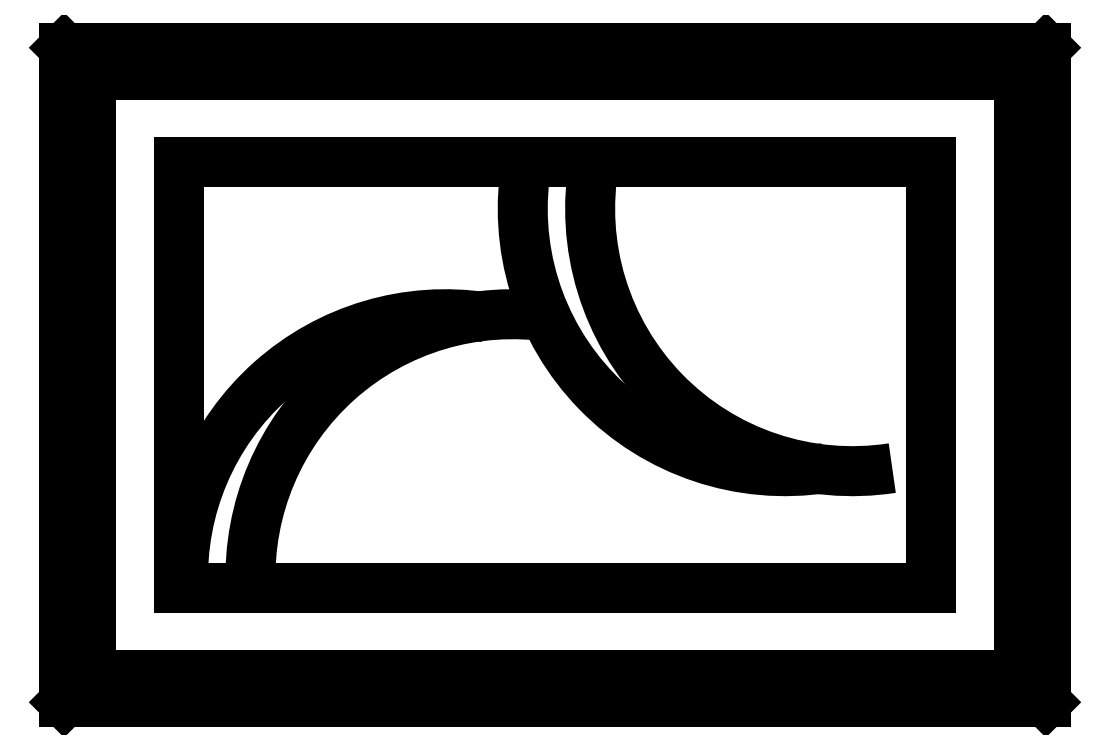
<metadata>
{"format":"dxf","ext":"dxf","renderer":"ezdxf+matplotlib","layout":"modelspace","background":"white","min_lineweight":24,"dpi":150}
</metadata>
<code>
0
SECTION
2
ENTITIES
0
ARC
8
0
10
26.59
20
37.45
30
0
40
0.3006
50
81.27
51
182.2
0
ARC
8
0
10
26.51
20
37.45
30
0
40
0.3006
50
81.27
51
182.2
0
LINE
8
0
10
26.21
20
37.44
30
0
11
27.07
21
37.44
31
0
0
LINE
8
0
10
27.07
20
37.93
30
0
11
26.21
21
37.93
31
0
0
LINE
8
0
10
27.17
20
38.03
30
0
11
26.11
21
38.03
31
0
0
LINE
8
0
10
26.11
20
37.34
30
0
11
27.17
21
37.34
31
0
0
LINE
8
0
10
27.2
20
38.06
30
0
11
26.08
21
38.06
31
0
0
LINE
8
0
10
26.08
20
37.31
30
0
11
27.2
21
37.31
31
0
0
LINE
8
0
10
26.21
20
37.93
30
0
11
26.21
21
37.44
31
0
0
LINE
8
0
10
26.11
20
38.03
30
0
11
26.11
21
37.34
31
0
0
LINE
8
0
10
26.08
20
38.06
30
0
11
26.08
21
37.31
31
0
0
LINE
8
0
10
26.11
20
37.34
30
0
11
26.08
21
37.31
31
0
0
LINE
8
0
10
26.11
20
38.03
30
0
11
26.08
21
38.06
31
0
0
LINE
8
0
10
27.07
20
37.44
30
0
11
27.07
21
37.93
31
0
0
LINE
8
0
10
27.17
20
37.34
30
0
11
27.17
21
38.03
31
0
0
LINE
8
0
10
27.2
20
37.31
30
0
11
27.2
21
38.06
31
0
0
ARC
8
0
10
26.9
20
37.87
30
0
40
0.3006
50
169.8
51
278.7
0
ARC
8
0
10
26.98
20
37.87
30
0
40
0.3006
50
169.8
51
278.7
0
LINE
8
0
10
27.17
20
37.34
30
0
11
27.2
21
37.31
31
0
0
LINE
8
0
10
27.17
20
38.03
30
0
11
27.2
21
38.06
31
0
0
ENDSEC
0
EOF

</code>
